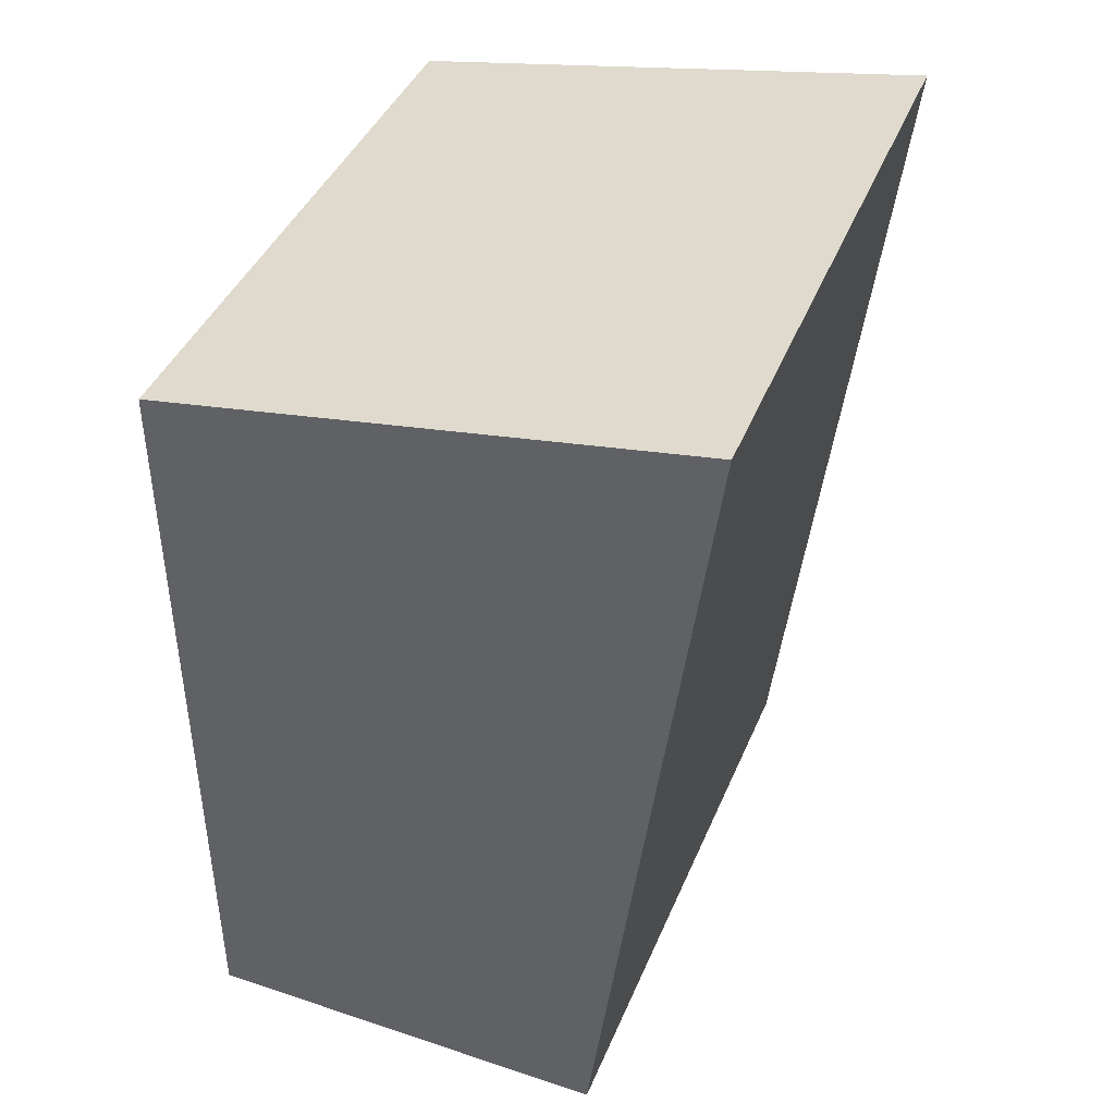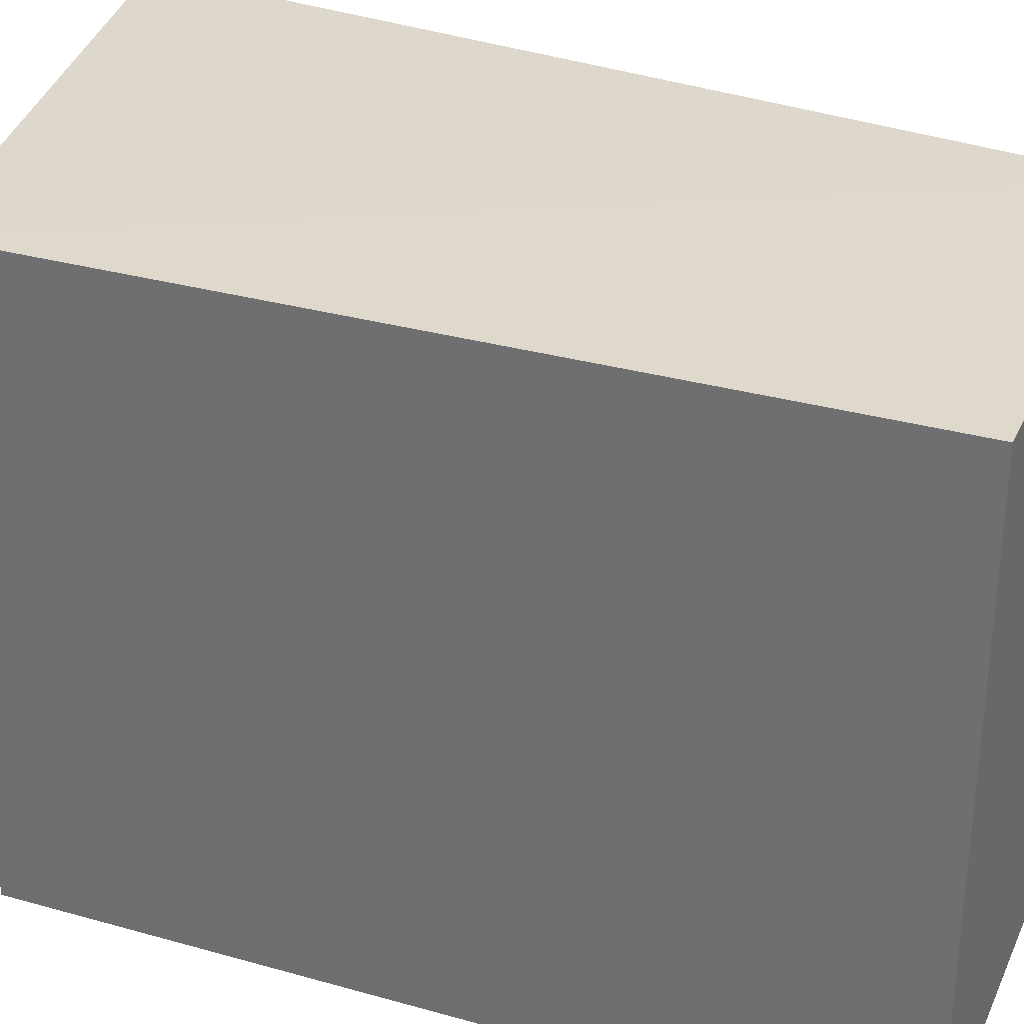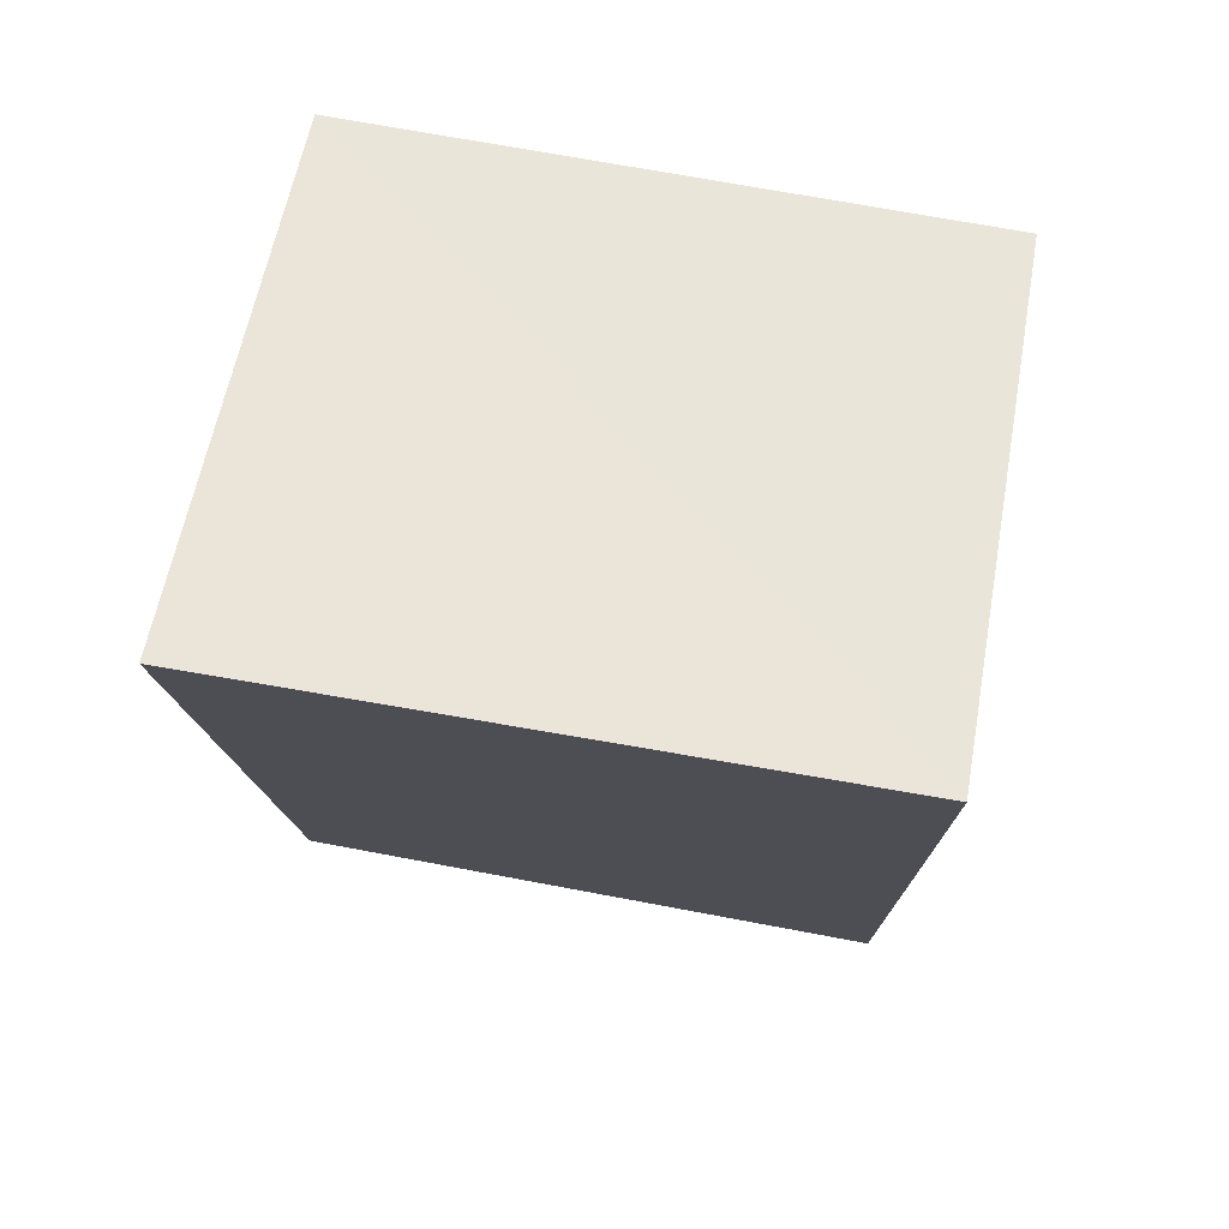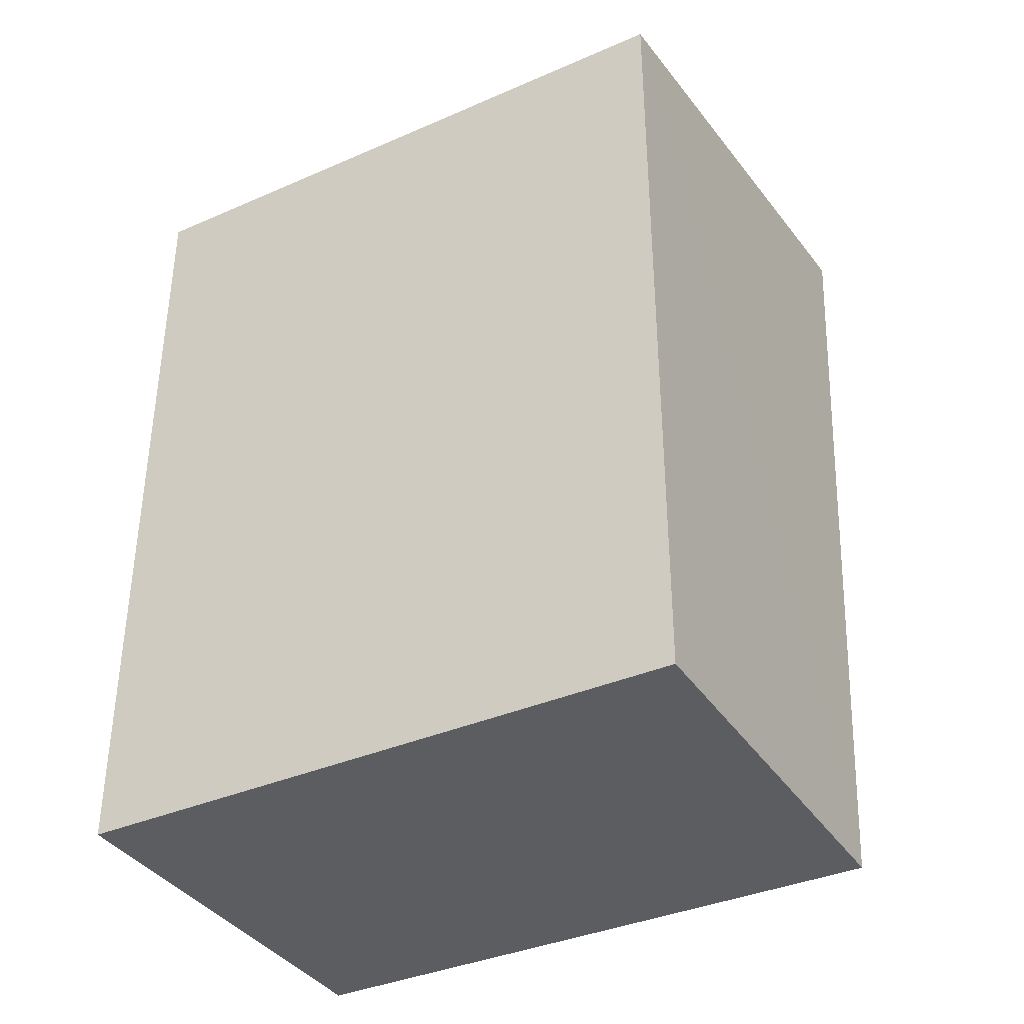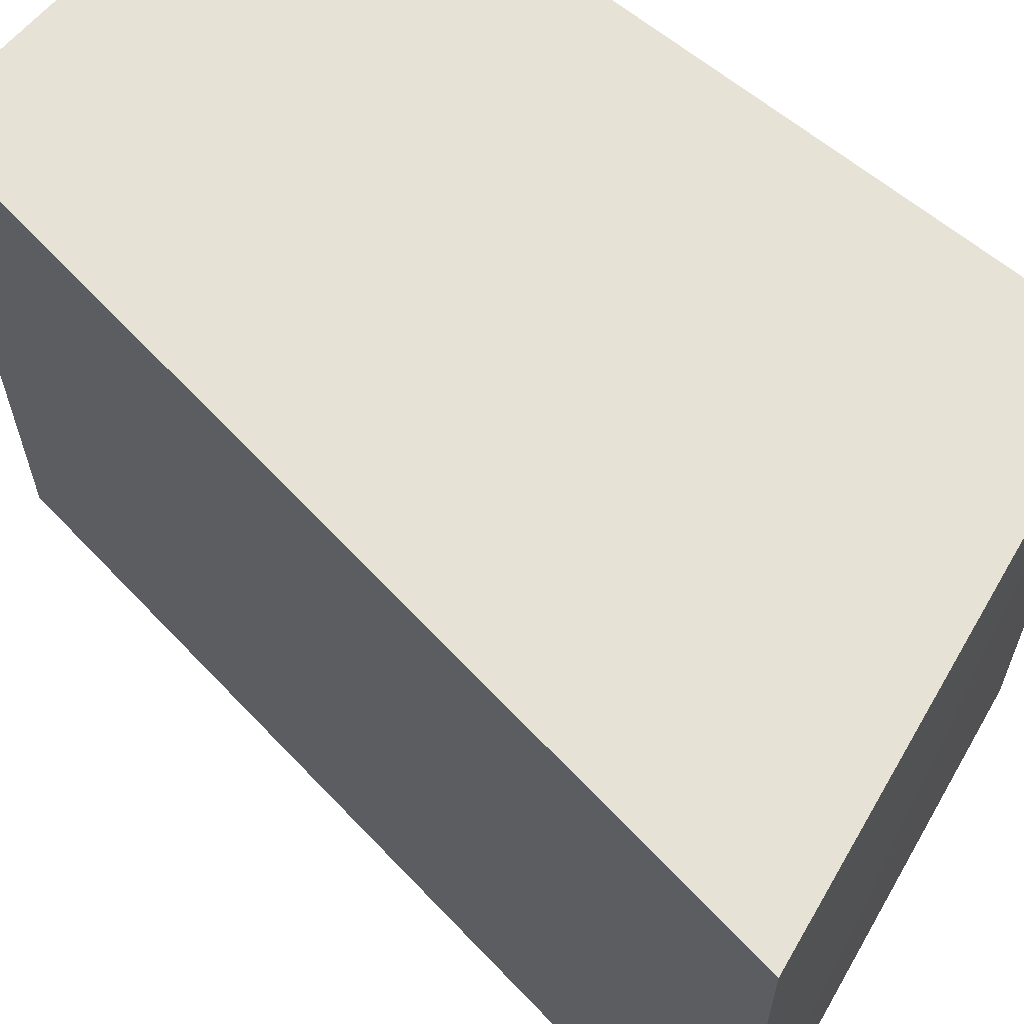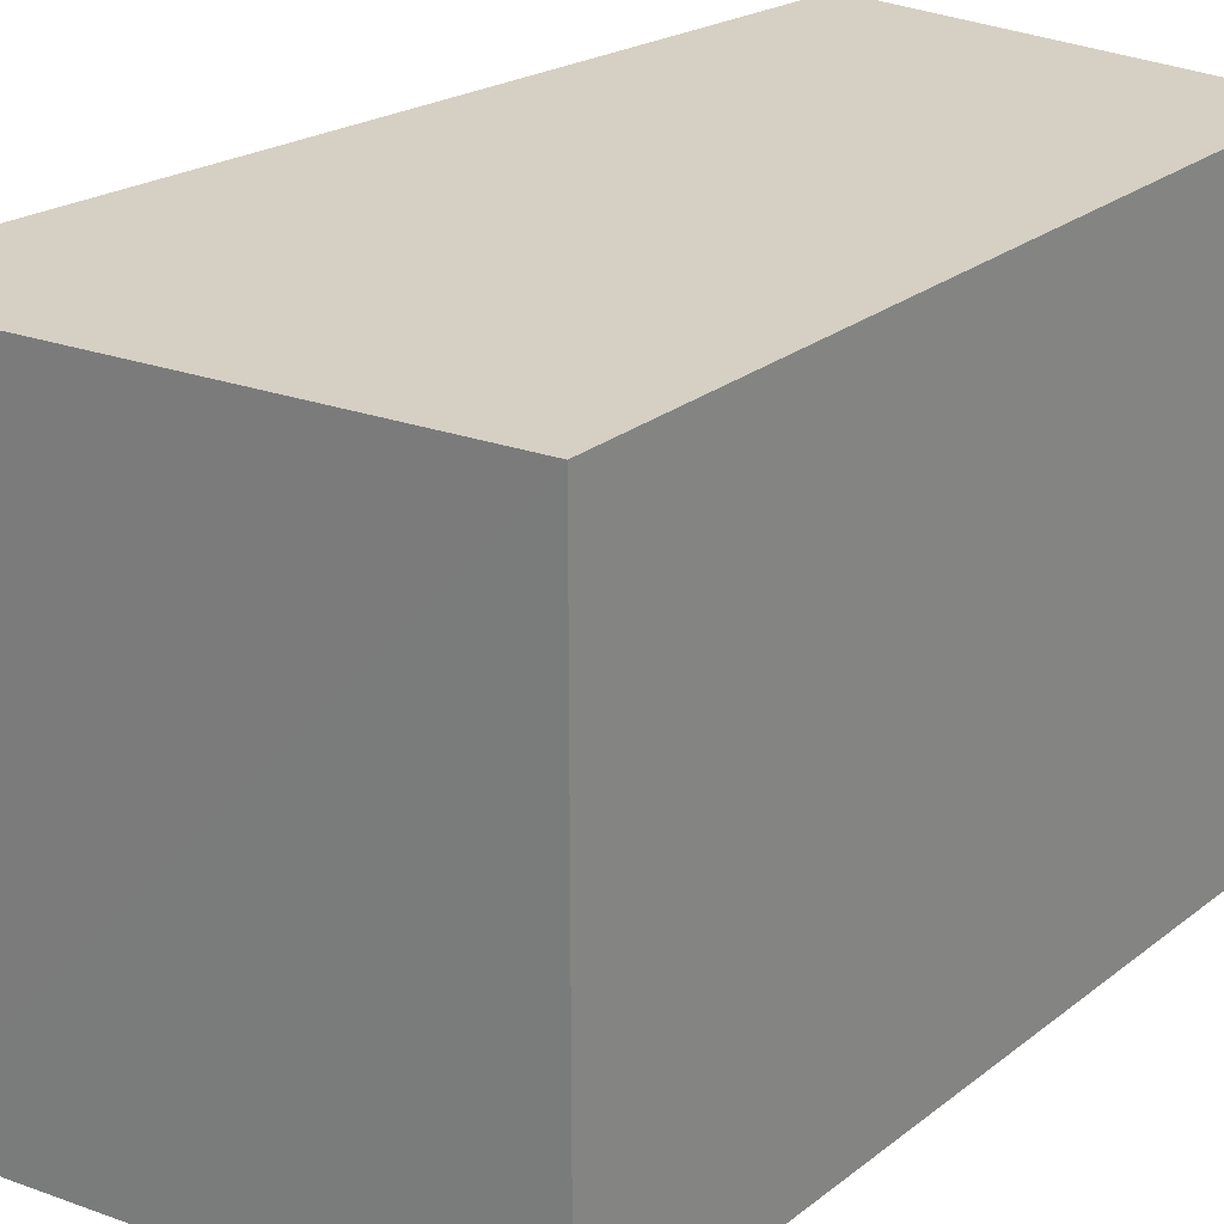
<metadata>
{"format":"obj","ext":"obj","renderer":"f3d","projection":"perspective","resolution":1024,"background":"white","views":[{"elev":42.3,"azim":21.7,"up":"+Y"},{"elev":31.7,"azim":-68.3,"up":"+Z"},{"elev":69.7,"azim":100.7,"up":"+Y"},{"elev":-37.1,"azim":-60.7,"up":"+Y"},{"elev":62.9,"azim":130.2,"up":"+Z"},{"elev":26.2,"azim":-140.1,"up":"+Z"}]}
</metadata>
<code>
v 0.0557 0.05474 0.131
v 0.04438 -0.03725 0.1312
v 0.04438 -0.03725 0.0685
v 0.001275 0.04505 0.0685
v 0.001275 0.04505 0.1312
v 0.001275 -0.03725 0.0685
v 0.0549 0.05475 0.0683
v 0.001275 -0.03725 0.1312
f 1 2 3
f 5 2 1
f 6 3 2
f 6 5 4
f 7 1 3
f 7 5 1
f 7 4 5
f 7 6 4
f 7 3 6
f 8 6 2
f 8 2 5
f 8 5 6

</code>
